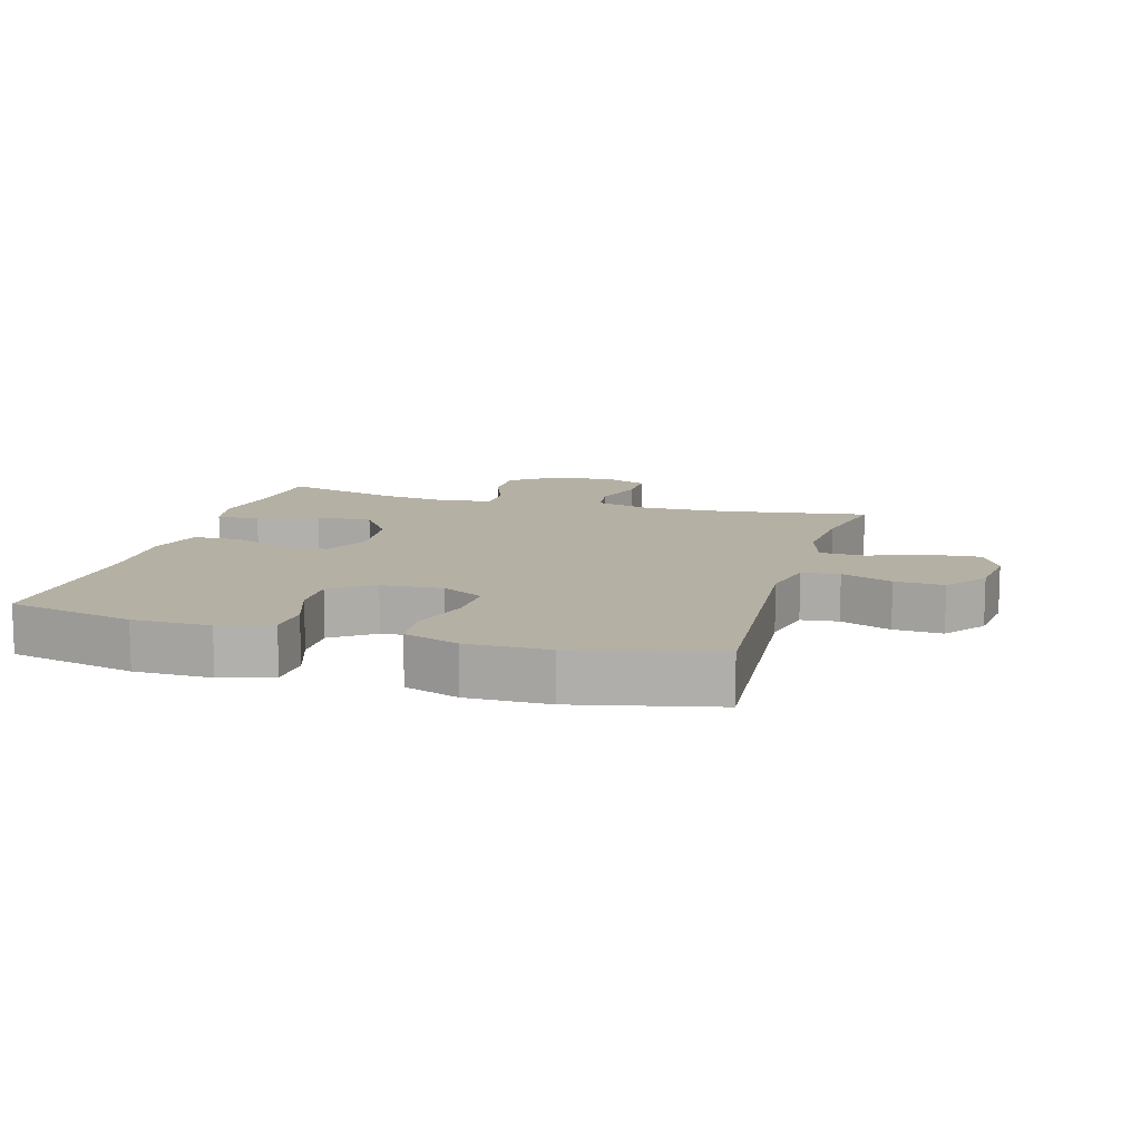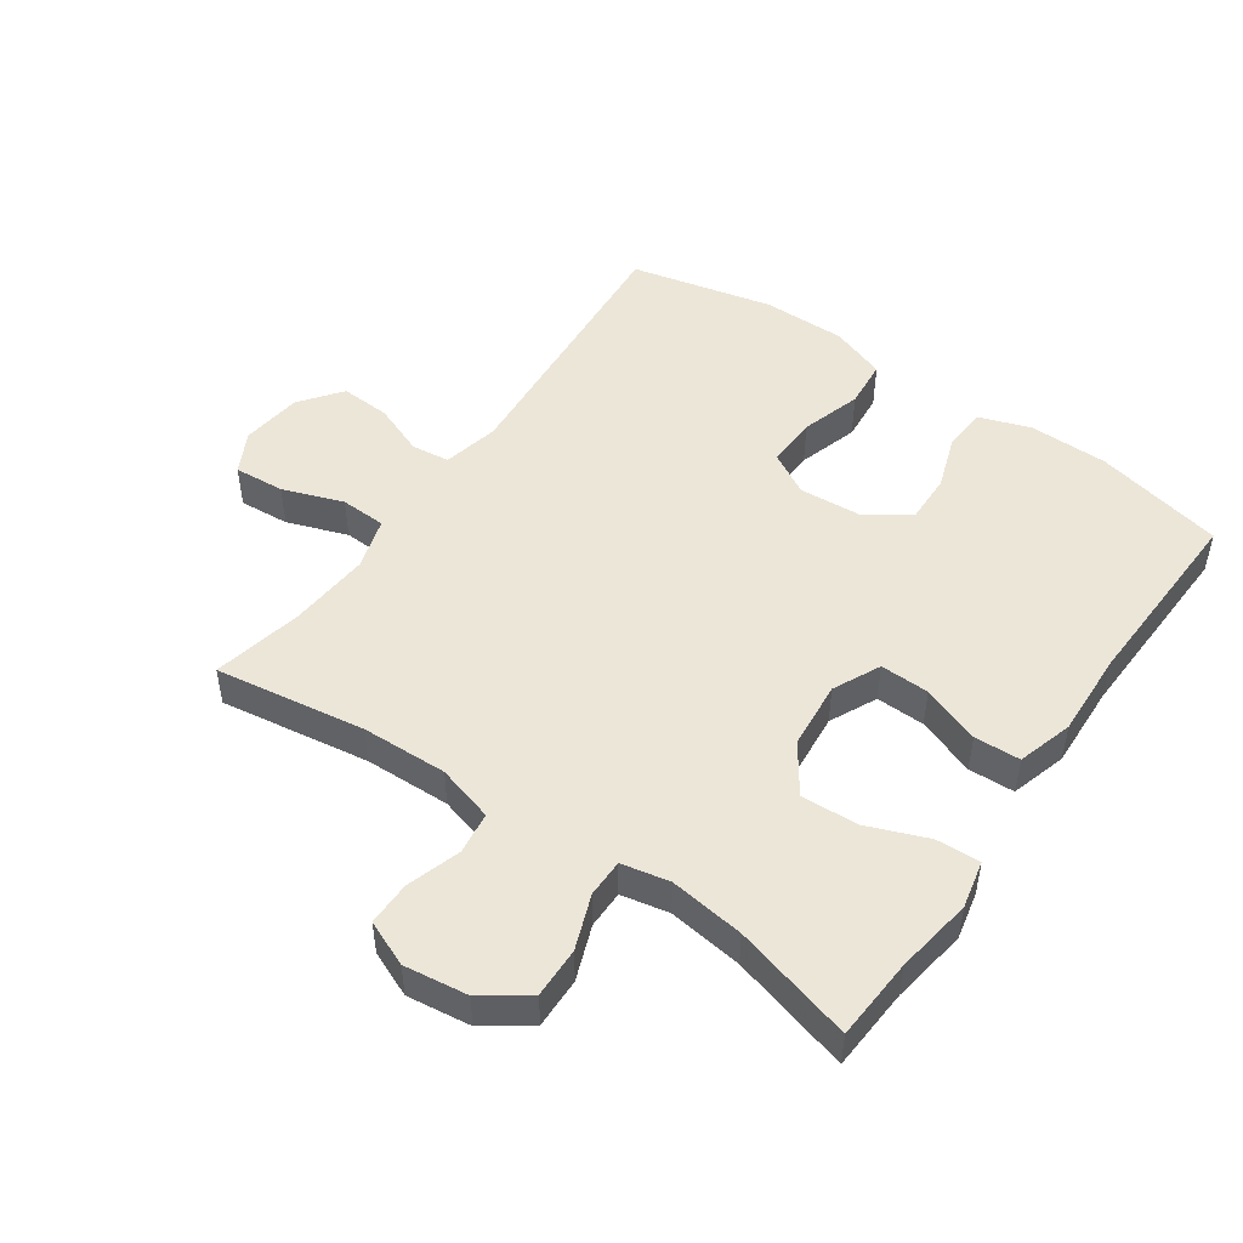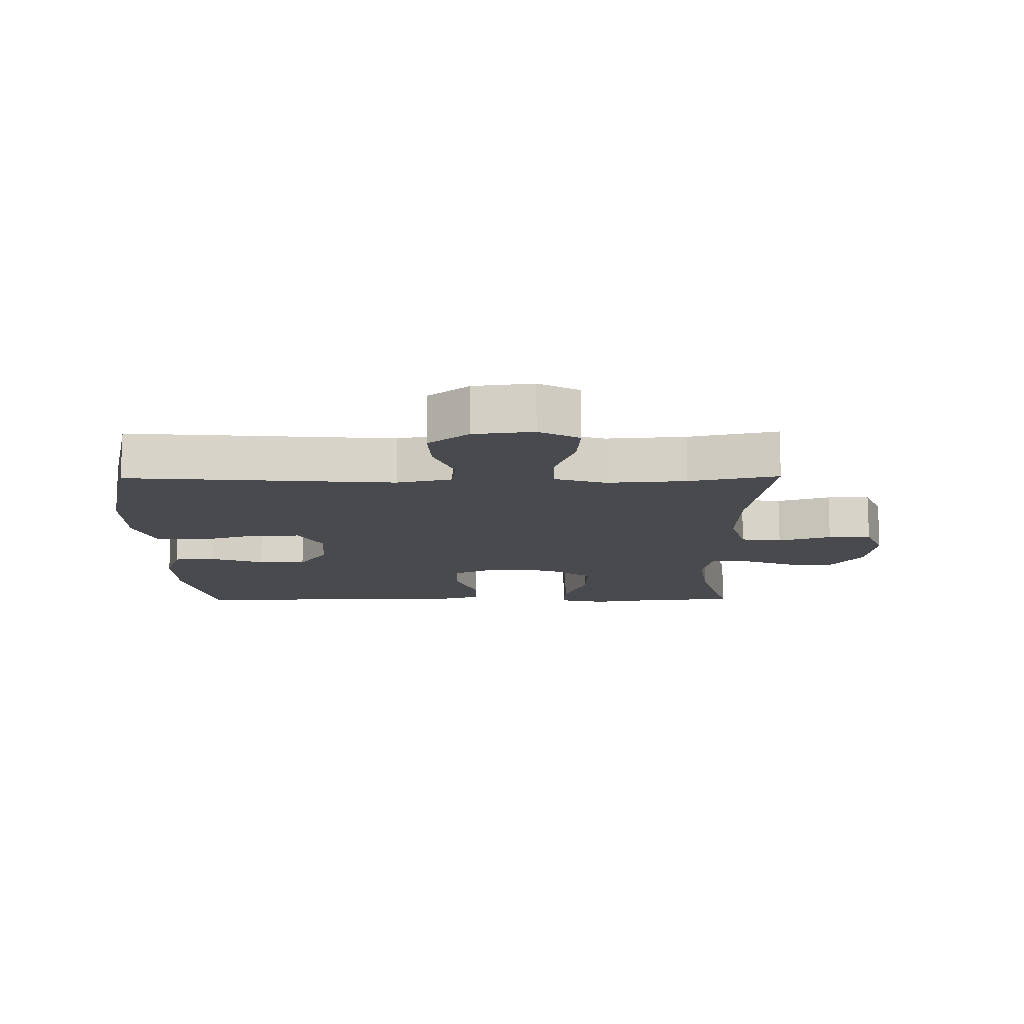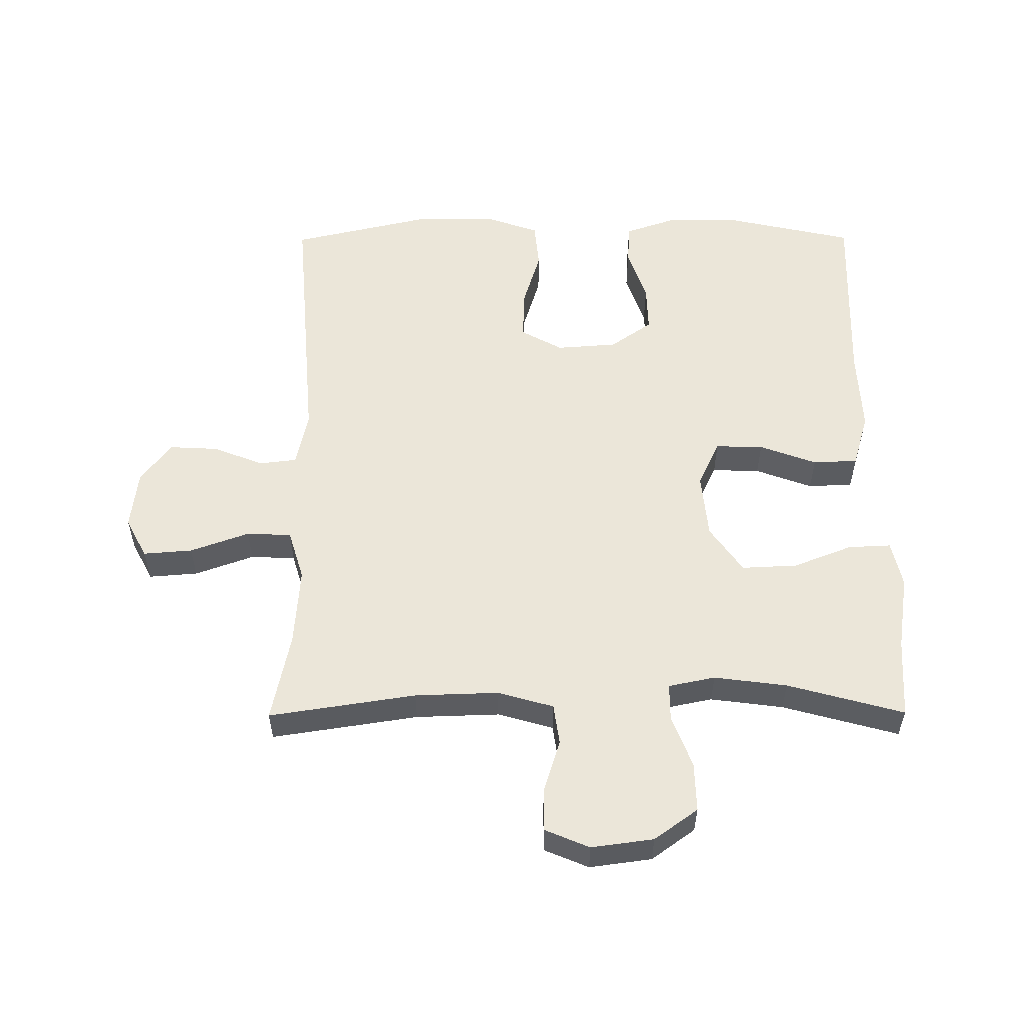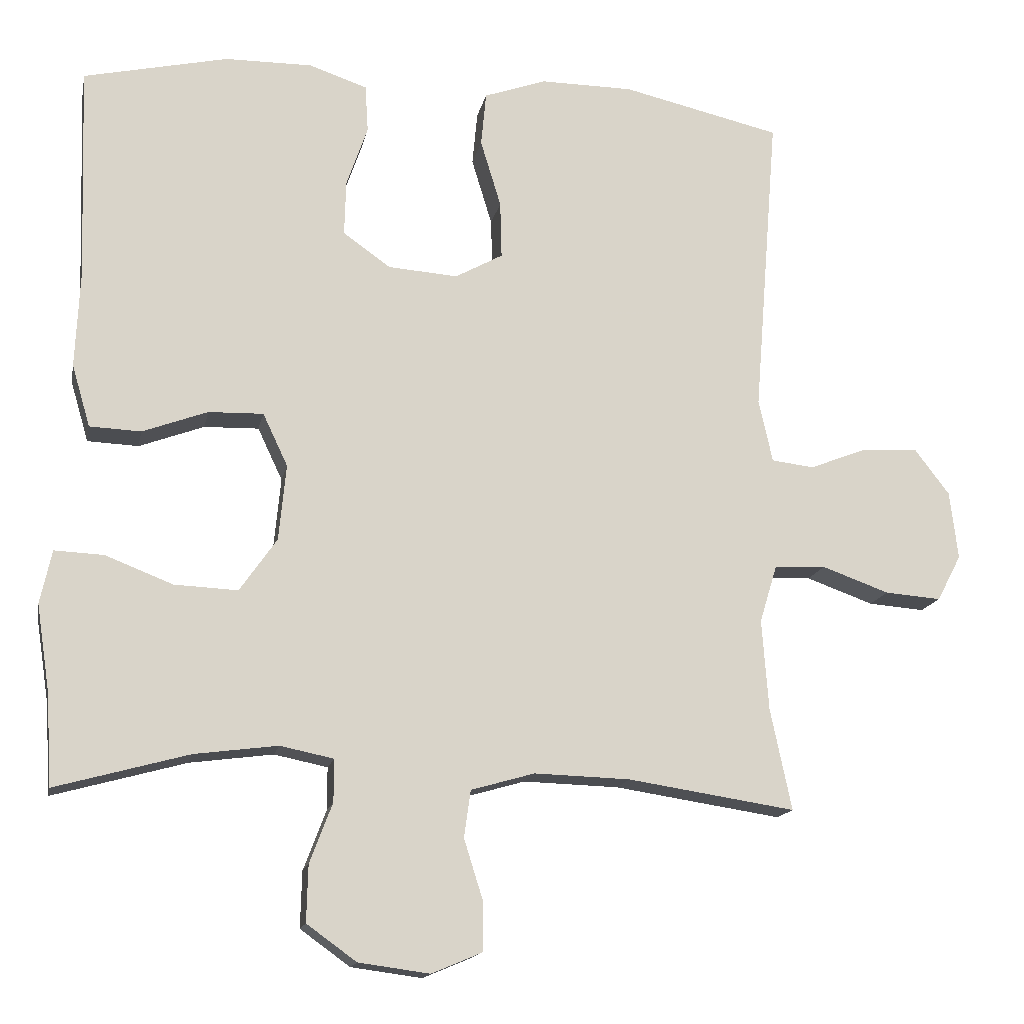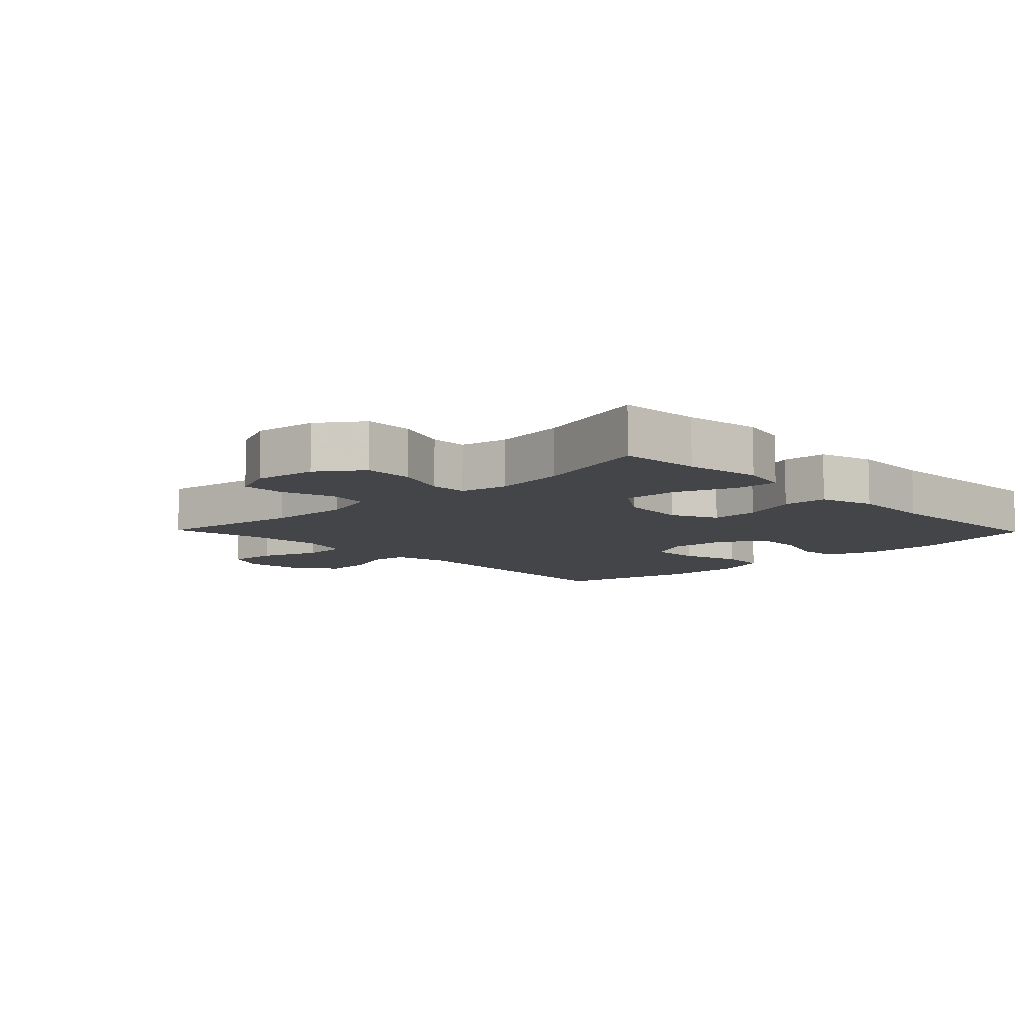
<metadata>
{"format":"obj","ext":"obj","renderer":"f3d","projection":"perspective","resolution":1024,"background":"white","views":[{"elev":11.6,"azim":16.2,"up":"+Y"},{"elev":49.1,"azim":-145.1,"up":"+Y"},{"elev":-13.1,"azim":90.7,"up":"+Y"},{"elev":55.3,"azim":179.7,"up":"+Y"},{"elev":-15.2,"azim":-11.2,"up":"+Z"},{"elev":-8.8,"azim":-135.9,"up":"+Y"}]}
</metadata>
<code>
v -0.5 0.07 -0.5
v -0.508 0.07 -0.374
v -0.526 0.07 -0.257
v -0.51 0.07 -0.184
v -0.443 0.07 -0.187
v -0.351 0.07 -0.223
v -0.264 0.07 -0.227
v -0.213 0.07 -0.154
v -0.203 0.07 -0.05
v -0.237 0.07 0.022
v -0.312 0.07 0.02
v -0.401 0.07 -0.013
v -0.471 0.07 -0.01
v -0.496 0.07 0.075
v -0.49 0.07 0.206
v -0.5 0.07 0.5
v -0.303 0.07 0.544
v -0.183 0.07 0.545
v -0.104 0.07 0.518
v -0.1 0.07 0.453
v -0.129 0.07 0.369
v -0.131 0.07 0.294
v -0.066 0.07 0.248
v 0.029 0.07 0.241
v 0.094 0.07 0.277
v 0.092 0.07 0.355
v 0.064 0.07 0.447
v 0.071 0.07 0.521
v 0.156 0.07 0.551
v 0.283 0.07 0.55
v 0.5 0.07 0.5
v 0.467 0.07 0.083
v 0.486 0.07 -0.003
v 0.544 0.07 -0.01
v 0.623 0.07 0.021
v 0.699 0.07 0.025
v 0.747 0.07 -0.038
v 0.758 0.07 -0.131
v 0.725 0.07 -0.194
v 0.648 0.07 -0.188
v 0.556 0.07 -0.155
v 0.486 0.07 -0.158
v 0.462 0.07 -0.237
v 0.471 0.07 -0.361
v 0.5 0.07 -0.5
v 0.271 0.07 -0.465
v 0.14 0.07 -0.461
v 0.053 0.07 -0.486
v 0.044 0.07 -0.55
v 0.07 0.07 -0.633
v 0.07 0.07 -0.7
v 0.001 0.07 -0.729
v -0.096 0.07 -0.716
v -0.164 0.07 -0.667
v -0.162 0.07 -0.59
v -0.131 0.07 -0.508
v -0.131 0.07 -0.45
v -0.204 0.07 -0.435
v -0.318 0.07 -0.45
v -0.5 0 -0.5
v -0.508 0 -0.374
v -0.526 0 -0.257
v -0.51 0 -0.184
v -0.443 0 -0.187
v -0.351 0 -0.223
v -0.264 0 -0.227
v -0.213 0 -0.154
v -0.203 0 -0.05
v -0.237 0 0.022
v -0.312 0 0.02
v -0.401 0 -0.013
v -0.471 0 -0.01
v -0.496 0 0.075
v -0.49 0 0.206
v -0.5 0 0.5
v -0.303 0 0.544
v -0.183 0 0.545
v -0.104 0 0.518
v -0.1 0 0.453
v -0.129 0 0.369
v -0.131 0 0.294
v -0.066 0 0.248
v 0.029 0 0.241
v 0.094 0 0.277
v 0.092 0 0.355
v 0.064 0 0.447
v 0.071 0 0.521
v 0.156 0 0.551
v 0.283 0 0.55
v 0.5 0 0.5
v 0.467 0 0.083
v 0.486 0 -0.003
v 0.544 0 -0.01
v 0.623 0 0.021
v 0.699 0 0.025
v 0.747 0 -0.038
v 0.758 0 -0.131
v 0.725 0 -0.194
v 0.648 0 -0.188
v 0.556 0 -0.155
v 0.486 0 -0.158
v 0.462 0 -0.237
v 0.471 0 -0.361
v 0.5 0 -0.5
v 0.271 0 -0.465
v 0.14 0 -0.461
v 0.053 0 -0.486
v 0.044 0 -0.55
v 0.07 0 -0.633
v 0.07 0 -0.7
v 0.001 0 -0.729
v -0.096 0 -0.716
v -0.164 0 -0.667
v -0.162 0 -0.59
v -0.131 0 -0.508
v -0.131 0 -0.45
v -0.204 0 -0.435
v -0.318 0 -0.45
f 53 54 55 56
f 53 56 57
f 52 53 57
f 49 50 51 52
f 48 49 52 57
f 47 48 57 58
f 44 45 46
f 43 44 46 47
f 42 43 47 58
f 38 39 40 41
f 38 41 42
f 37 38 42
f 34 35 36 37
f 33 34 37 42
f 32 33 42 58
f 26 27 28 29
f 25 26 29 30
f 18 19 20 21
f 18 21 22
f 15 16 17 18
f 15 18 22
f 14 15 22 23
f 11 12 13 14
f 10 11 14 23
f 3 4 5 6
f 2 3 6 7
f 59 1 2 7
f 58 59 7 8
f 32 58 8 9
f 25 30 31 32
f 24 25 32 9
f 9 10 23 24
f 115 114 113 112
f 116 115 112
f 116 112 111
f 111 110 109 108
f 116 111 108 107
f 117 116 107 106
f 105 104 103
f 106 105 103 102
f 117 106 102 101
f 100 99 98 97
f 101 100 97
f 101 97 96
f 96 95 94 93
f 101 96 93 92
f 117 101 92 91
f 88 87 86 85
f 89 88 85 84
f 80 79 78 77
f 81 80 77
f 77 76 75 74
f 81 77 74
f 82 81 74 73
f 73 72 71 70
f 82 73 70 69
f 65 64 63 62
f 66 65 62 61
f 66 61 60 118
f 67 66 118 117
f 68 67 117 91
f 91 90 89 84
f 68 91 84 83
f 83 82 69 68
f 1 60 61 2
f 2 61 62 3
f 3 62 63 4
f 4 63 64 5
f 5 64 65 6
f 6 65 66 7
f 7 66 67 8
f 8 67 68 9
f 9 68 69 10
f 10 69 70 11
f 11 70 71 12
f 12 71 72 13
f 13 72 73 14
f 14 73 74 15
f 15 74 75 16
f 16 75 76 17
f 17 76 77 18
f 18 77 78 19
f 19 78 79 20
f 20 79 80 21
f 21 80 81 22
f 22 81 82 23
f 23 82 83 24
f 24 83 84 25
f 25 84 85 26
f 26 85 86 27
f 27 86 87 28
f 28 87 88 29
f 29 88 89 30
f 30 89 90 31
f 31 90 91 32
f 32 91 92 33
f 33 92 93 34
f 34 93 94 35
f 35 94 95 36
f 36 95 96 37
f 37 96 97 38
f 38 97 98 39
f 39 98 99 40
f 40 99 100 41
f 41 100 101 42
f 42 101 102 43
f 43 102 103 44
f 44 103 104 45
f 45 104 105 46
f 46 105 106 47
f 47 106 107 48
f 48 107 108 49
f 49 108 109 50
f 50 109 110 51
f 51 110 111 52
f 52 111 112 53
f 53 112 113 54
f 54 113 114 55
f 55 114 115 56
f 56 115 116 57
f 57 116 117 58
f 58 117 118 59
f 59 118 60 1

</code>
